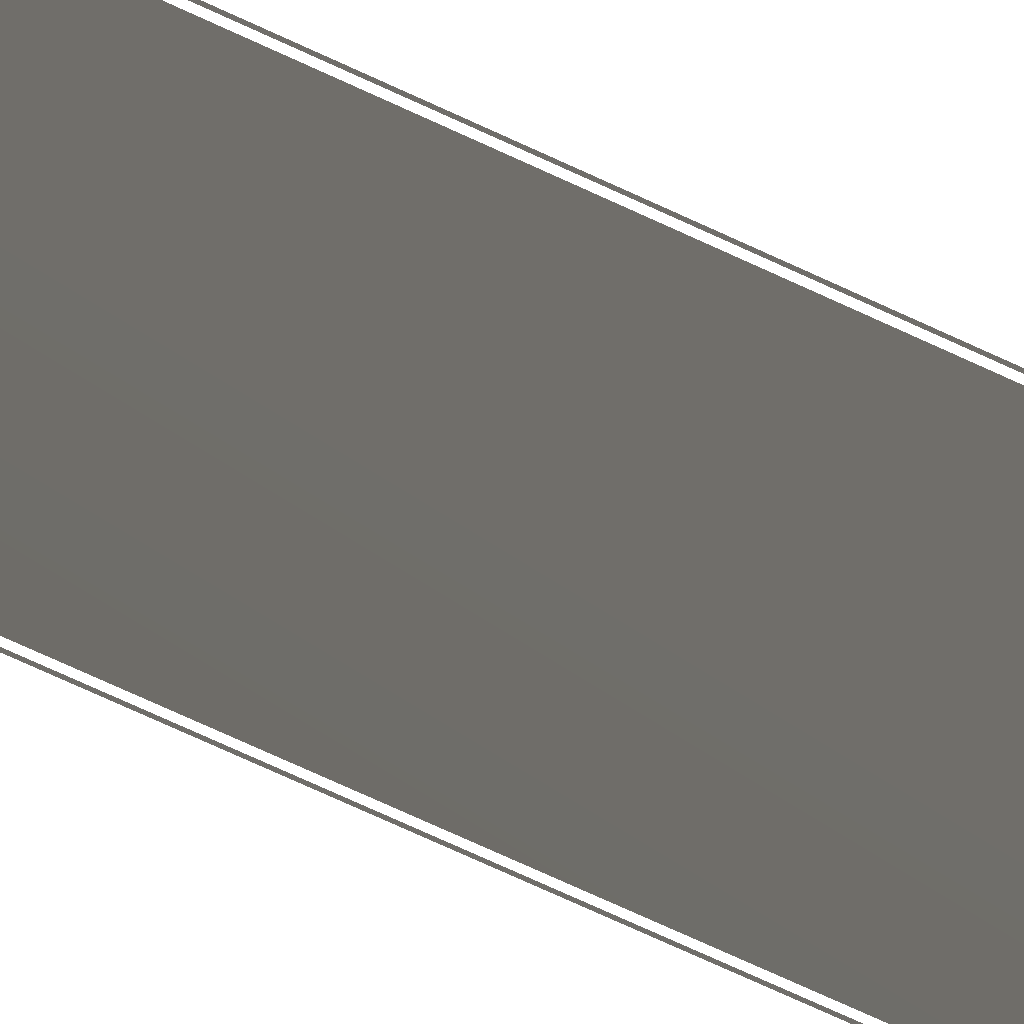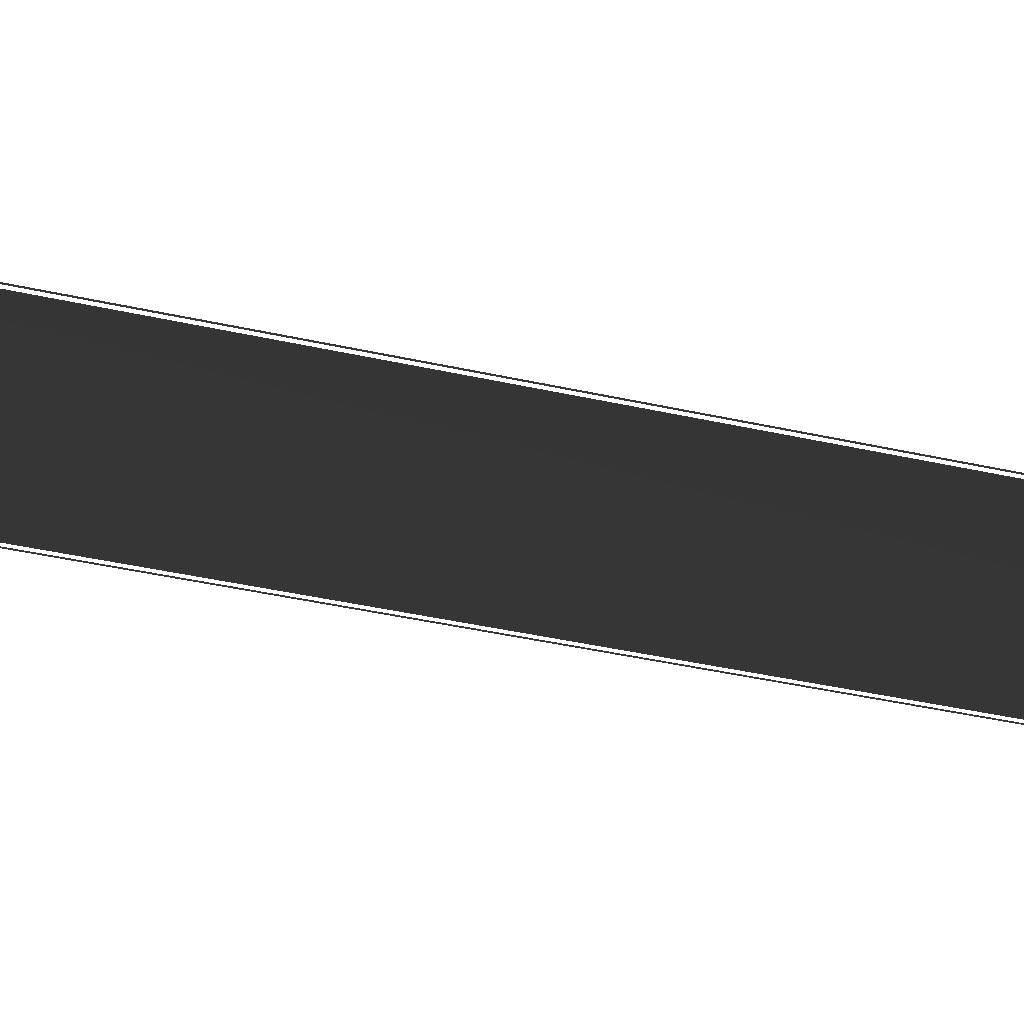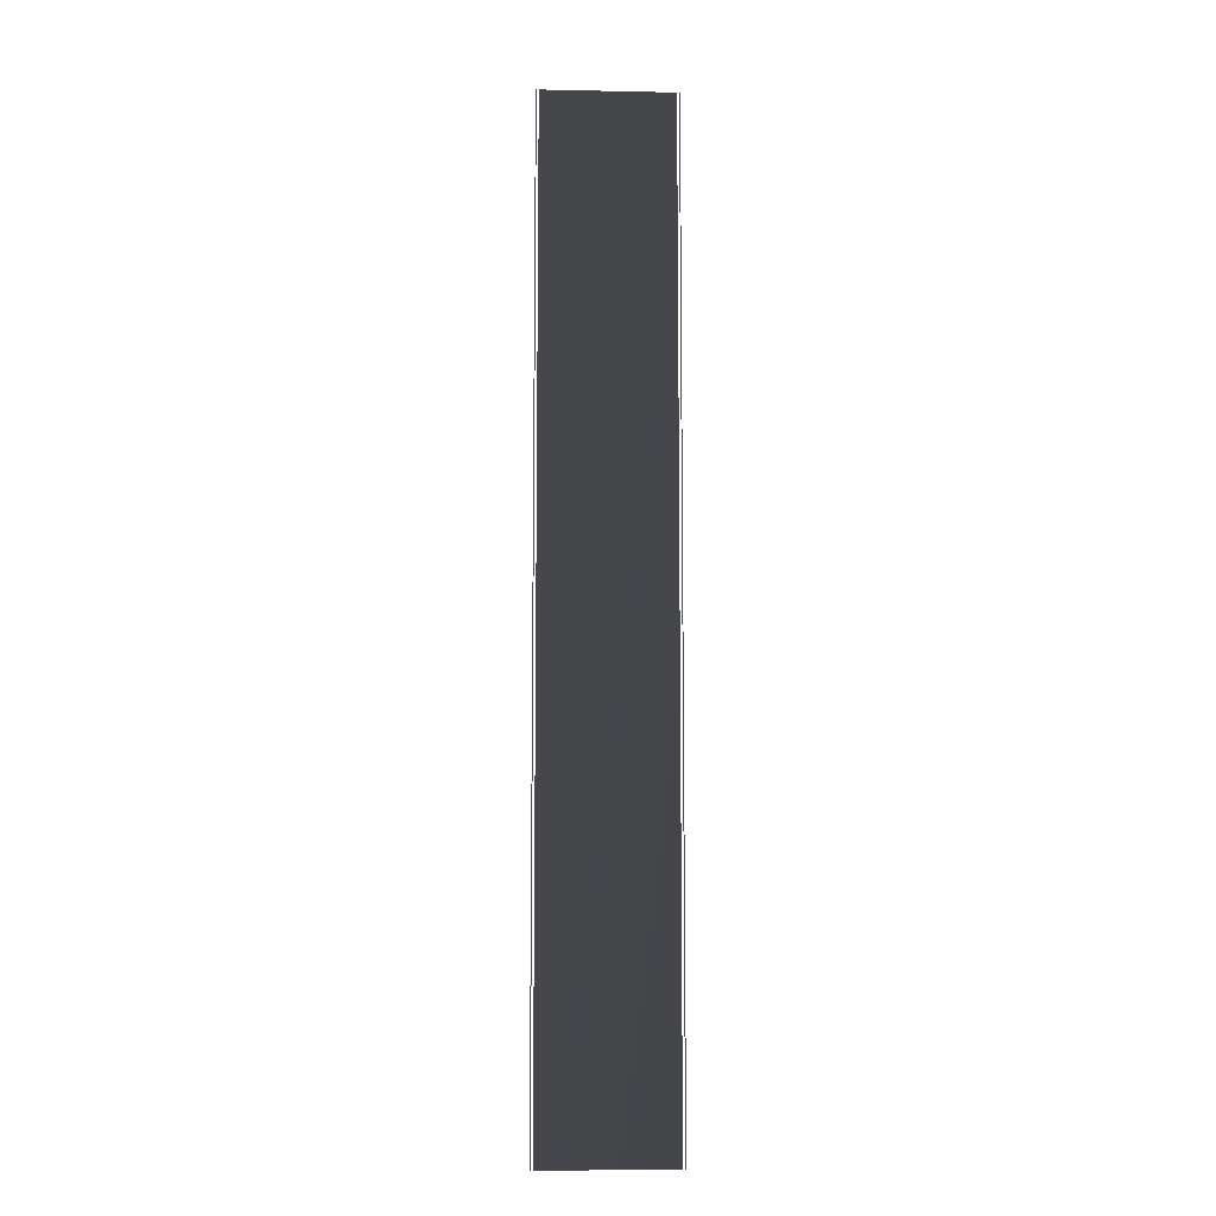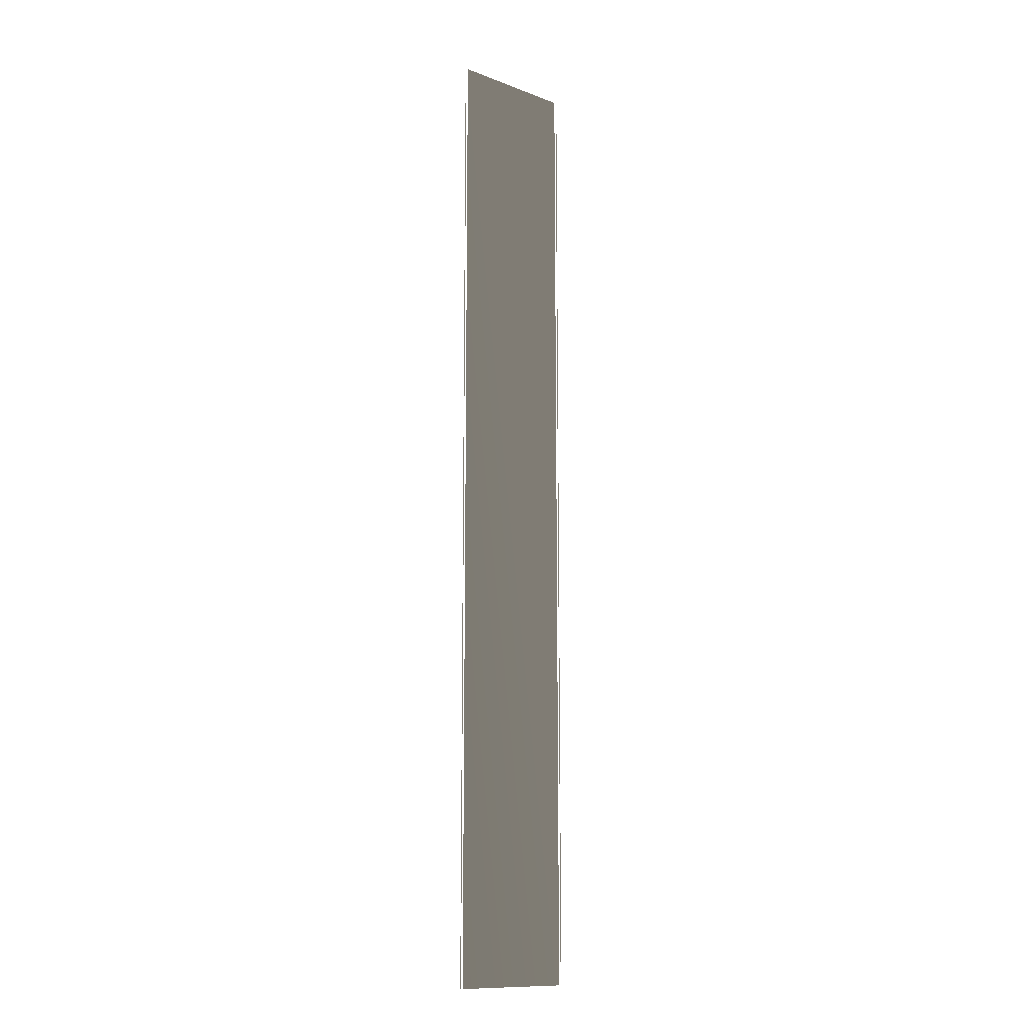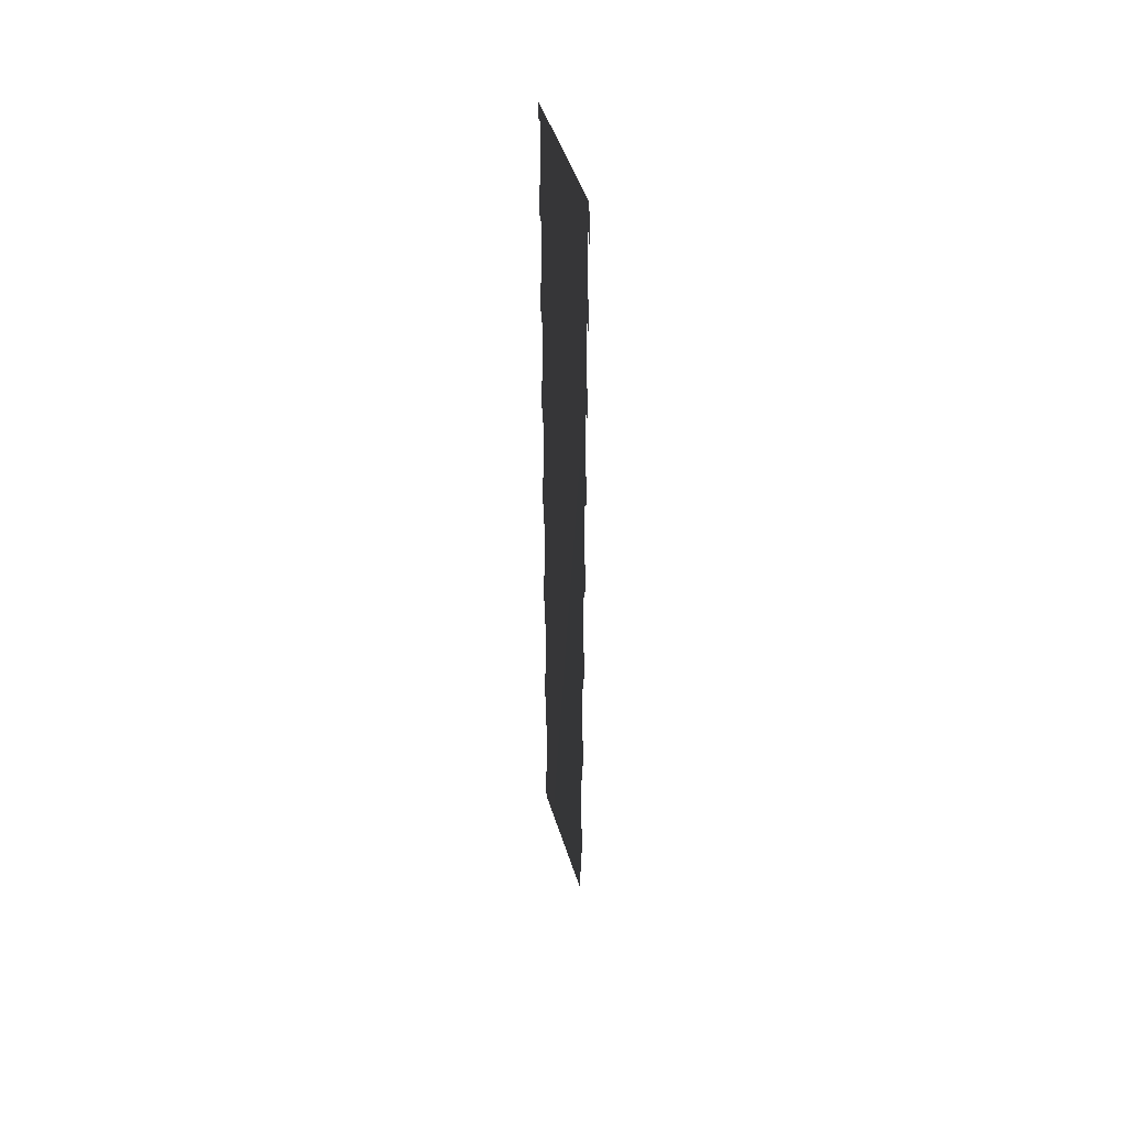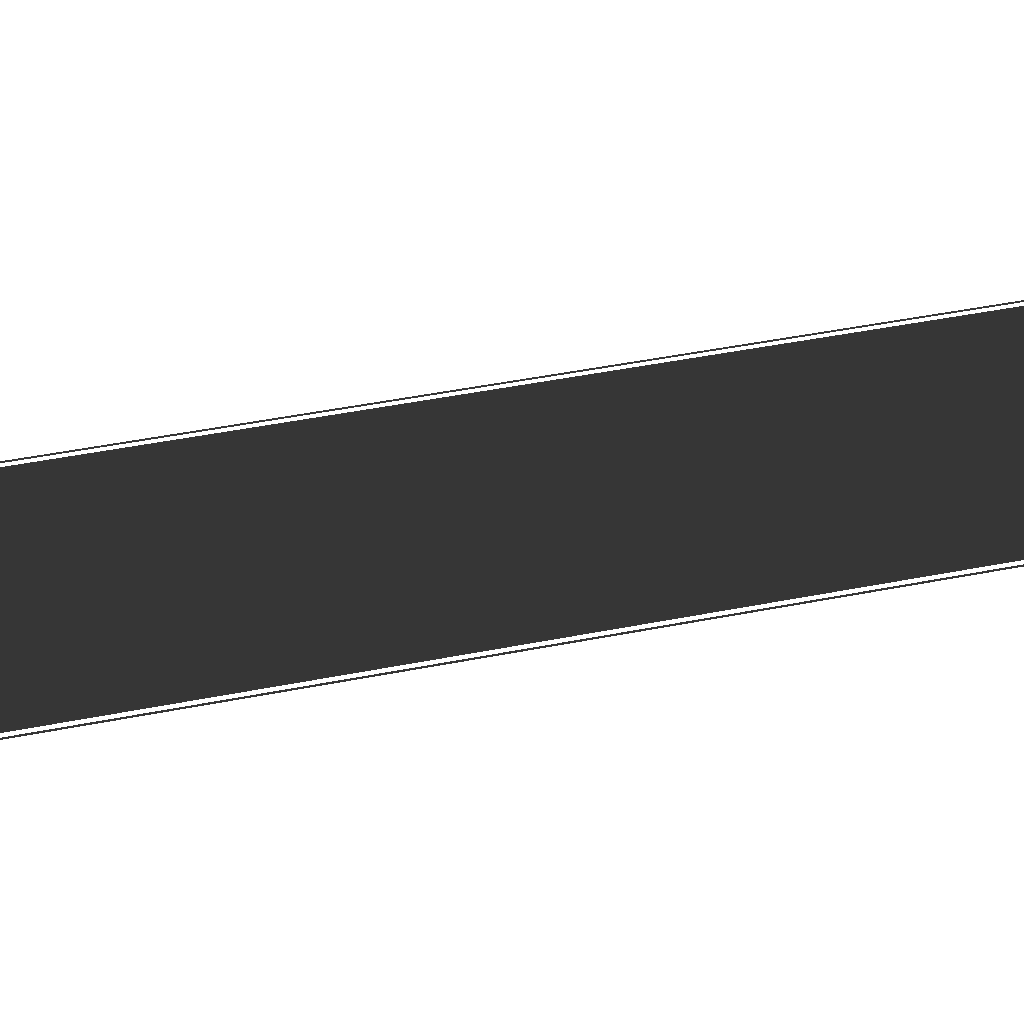
<metadata>
{"format":"obj","ext":"obj","renderer":"f3d","projection":"perspective","resolution":1024,"background":"white","views":[{"elev":-72.1,"azim":65.1,"up":"+Z"},{"elev":-18.8,"azim":-119.1,"up":"+Z"},{"elev":-9.4,"azim":176.9,"up":"+Y"},{"elev":-12.4,"azim":-41.3,"up":"+Y"},{"elev":48.9,"azim":-107.2,"up":"+Y"},{"elev":20.6,"azim":65.1,"up":"+Z"}]}
</metadata>
<code>
v -3.738 0.02497 0.02497
v 3.748 -56.69 0.02497
v -3.738 -56.69 0.02497
v 3.748 0.02497 0.02497
v -3.918 -56.69 0.02497
v -3.858 0.02497 0.02497
v -3.858 -56.69 0.02497
v -3.918 0.02497 0.02497
v 3.928 0.02497 0.02497
v 3.868 -56.69 0.02497
v 3.868 0.02497 0.02497
v 3.928 -56.69 0.02497
g DTv2-144mSection_(M)_(3)_1884_78
f 1 3 2
f 2 4 1
f 5 7 6
f 6 8 5
f 9 11 10
f 10 12 9

</code>
